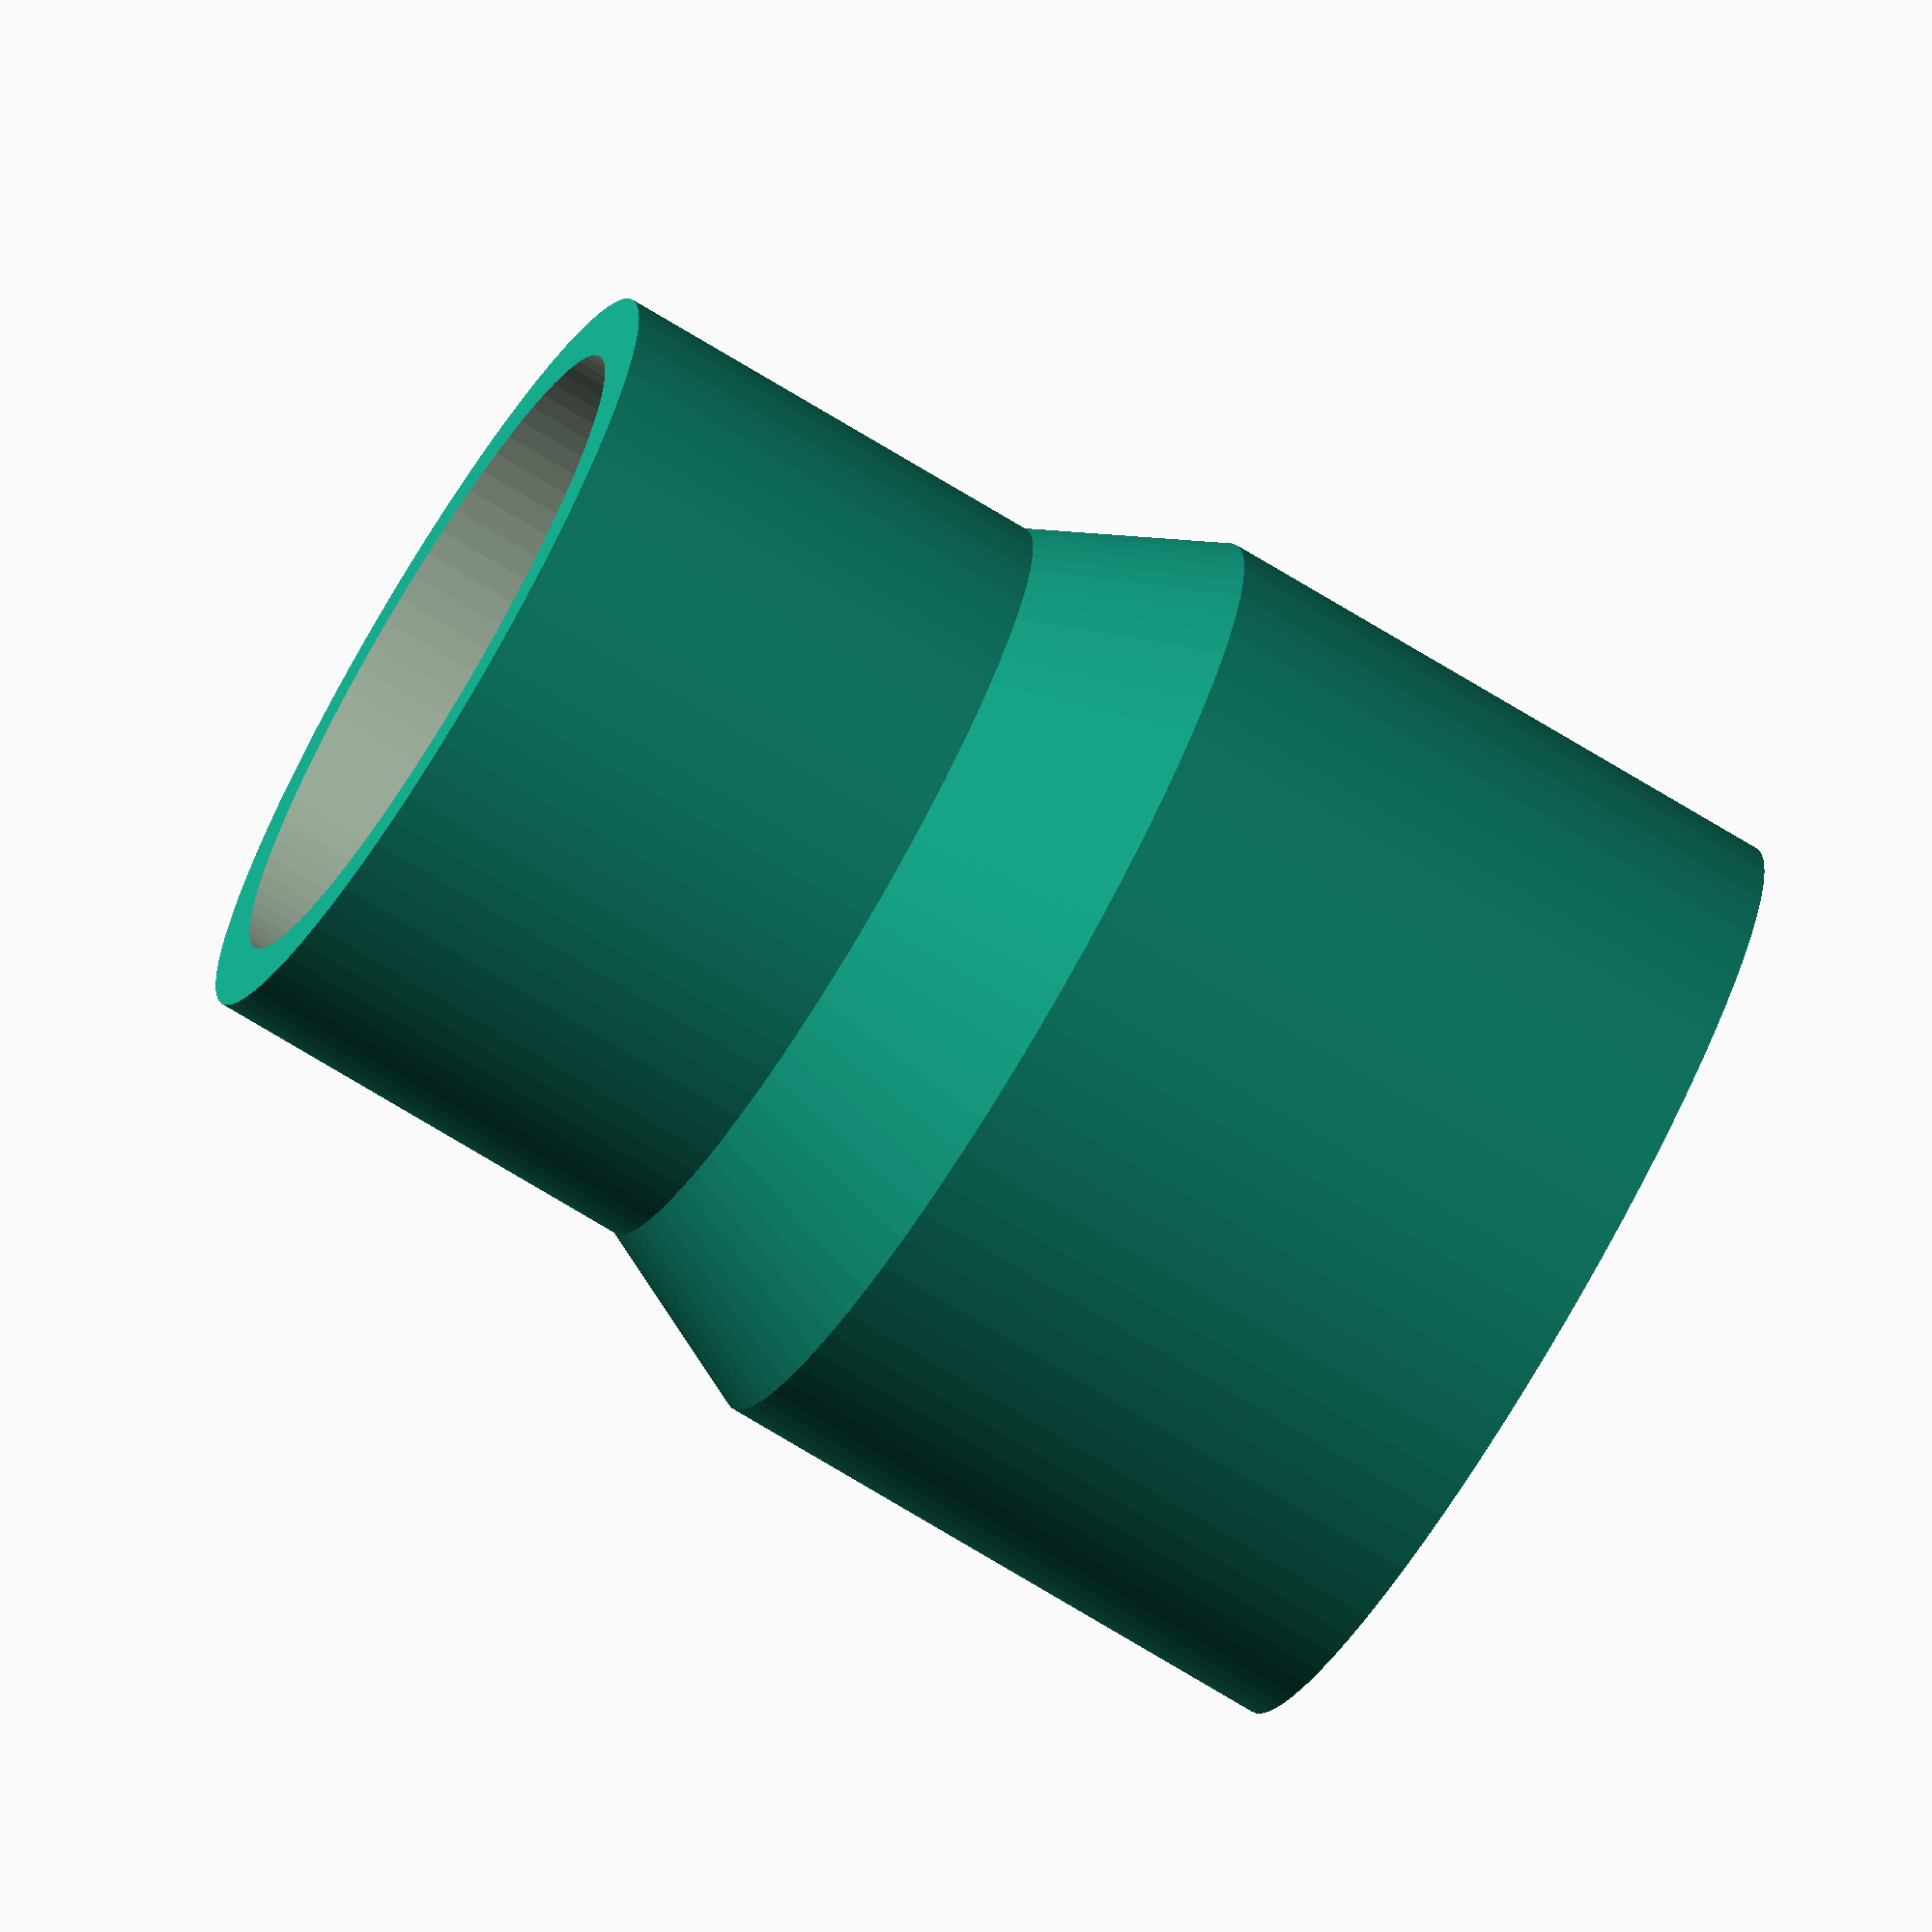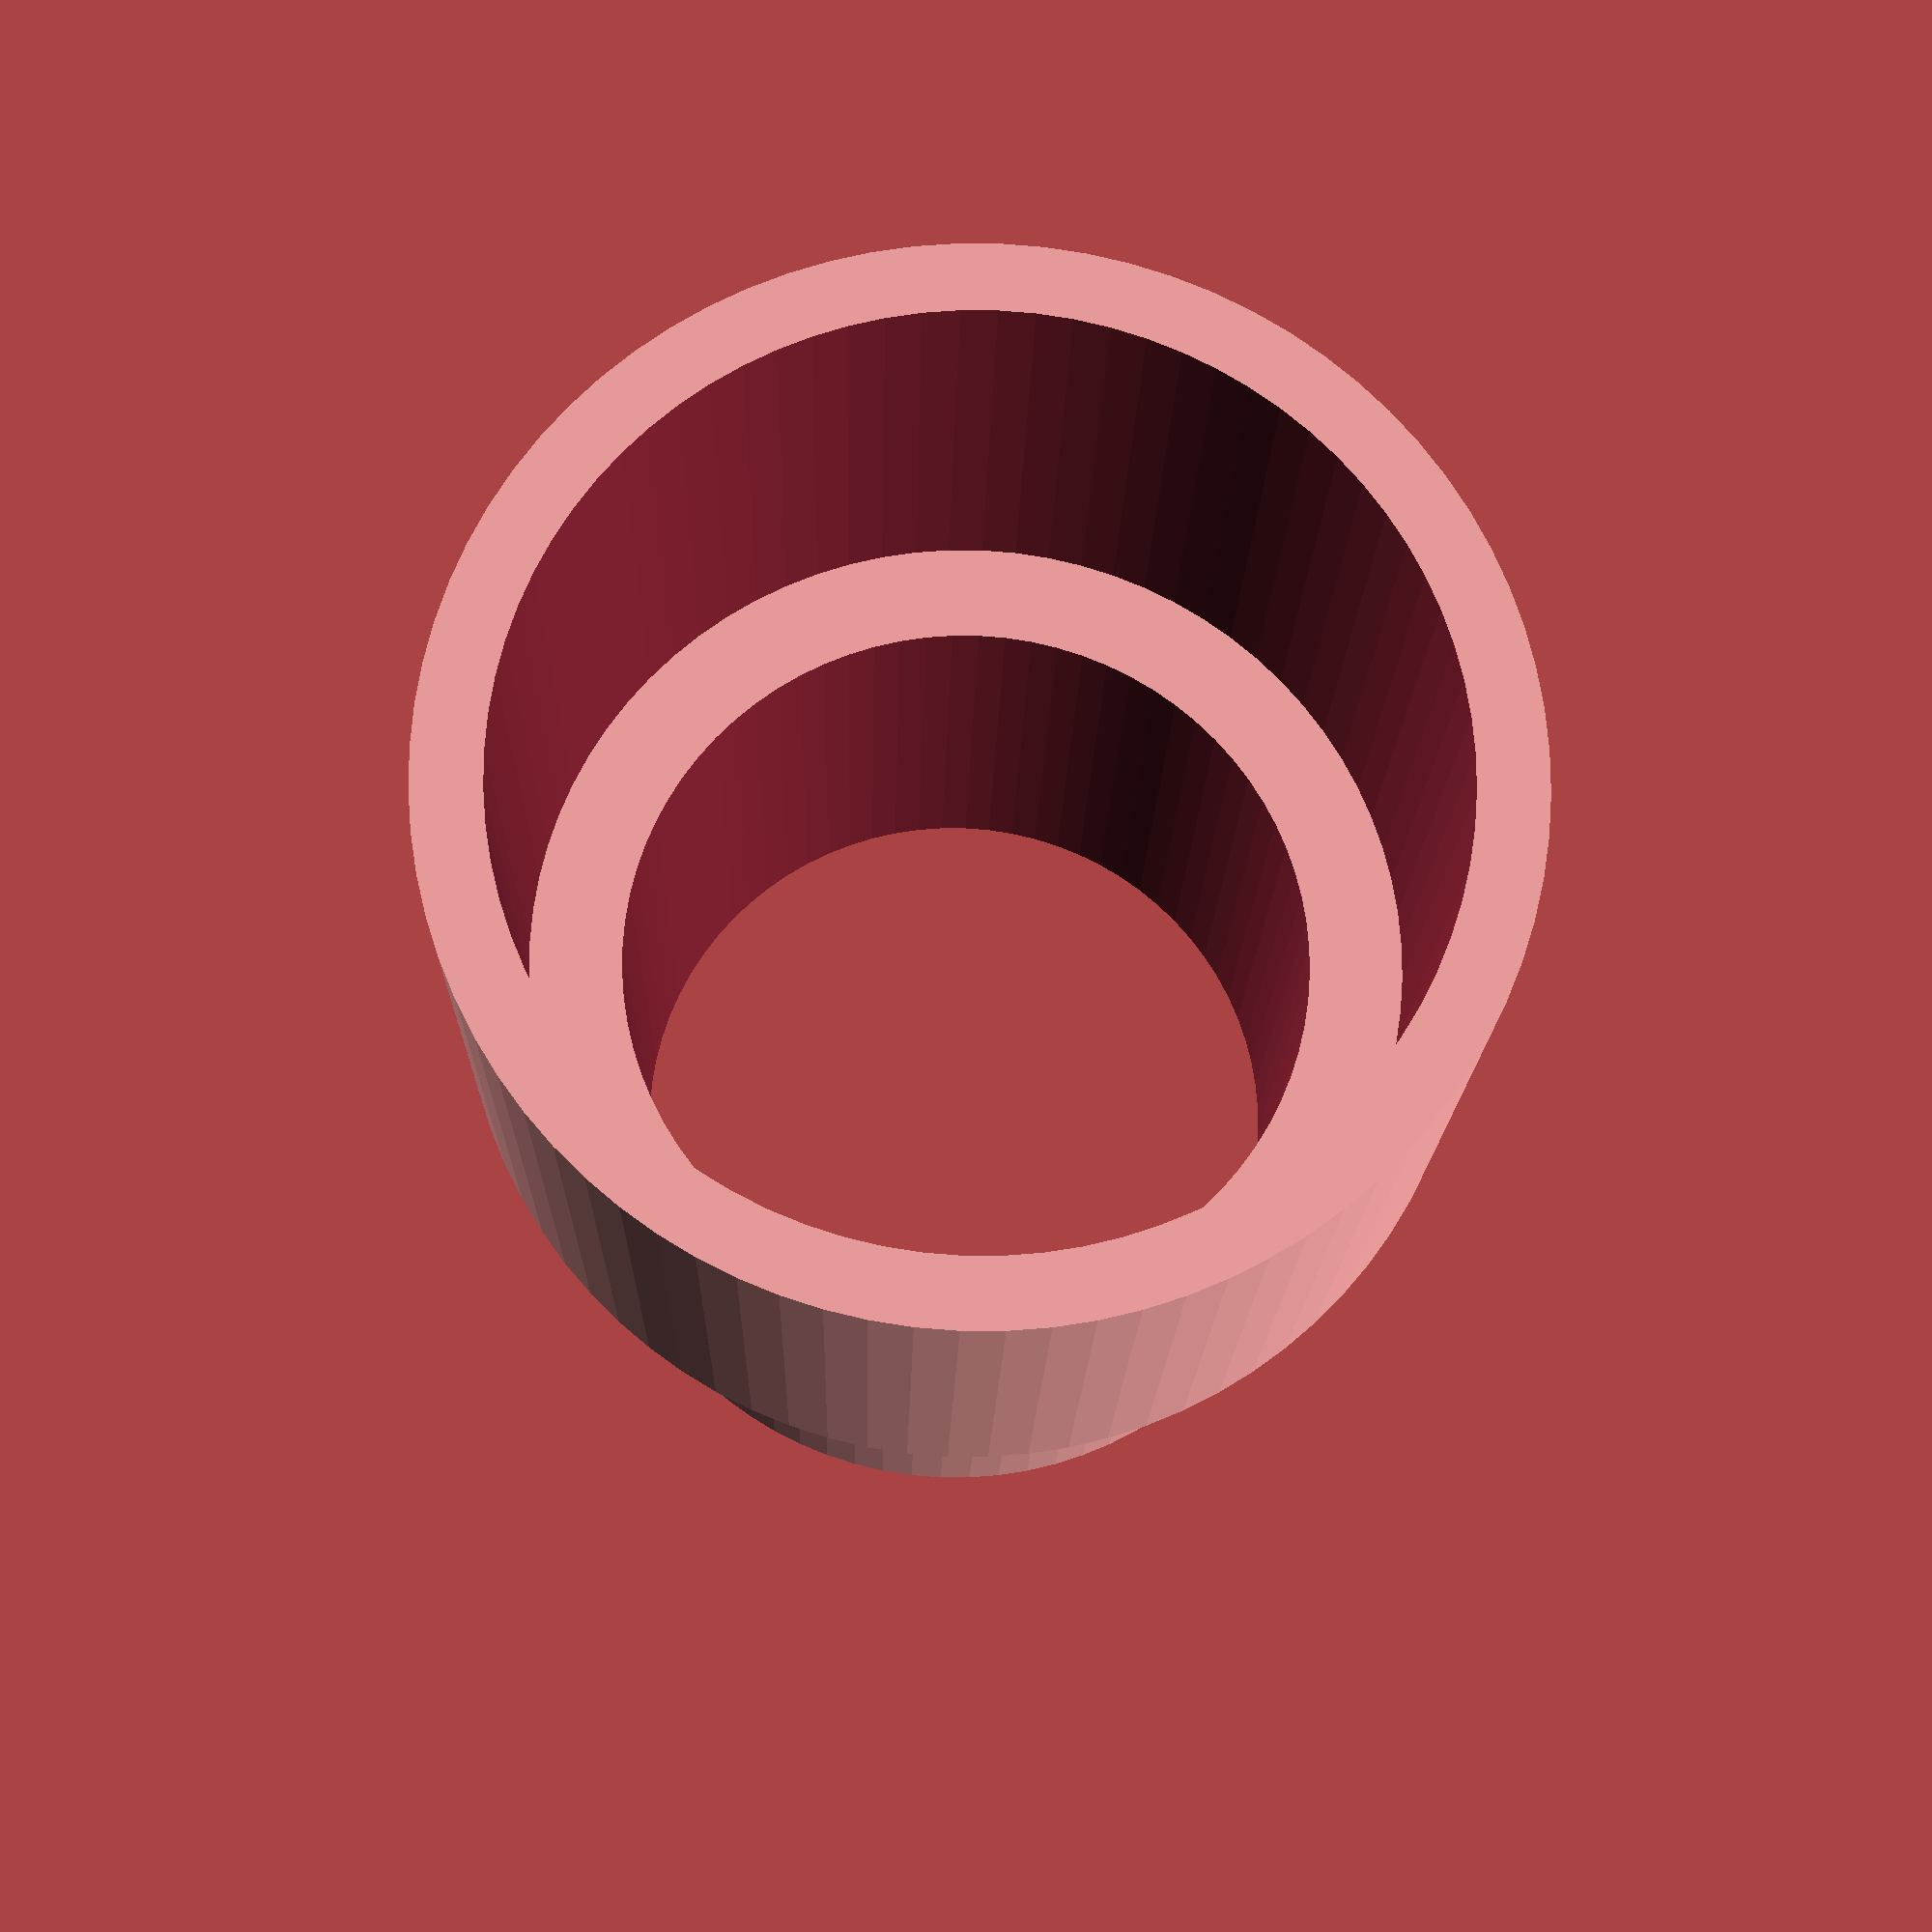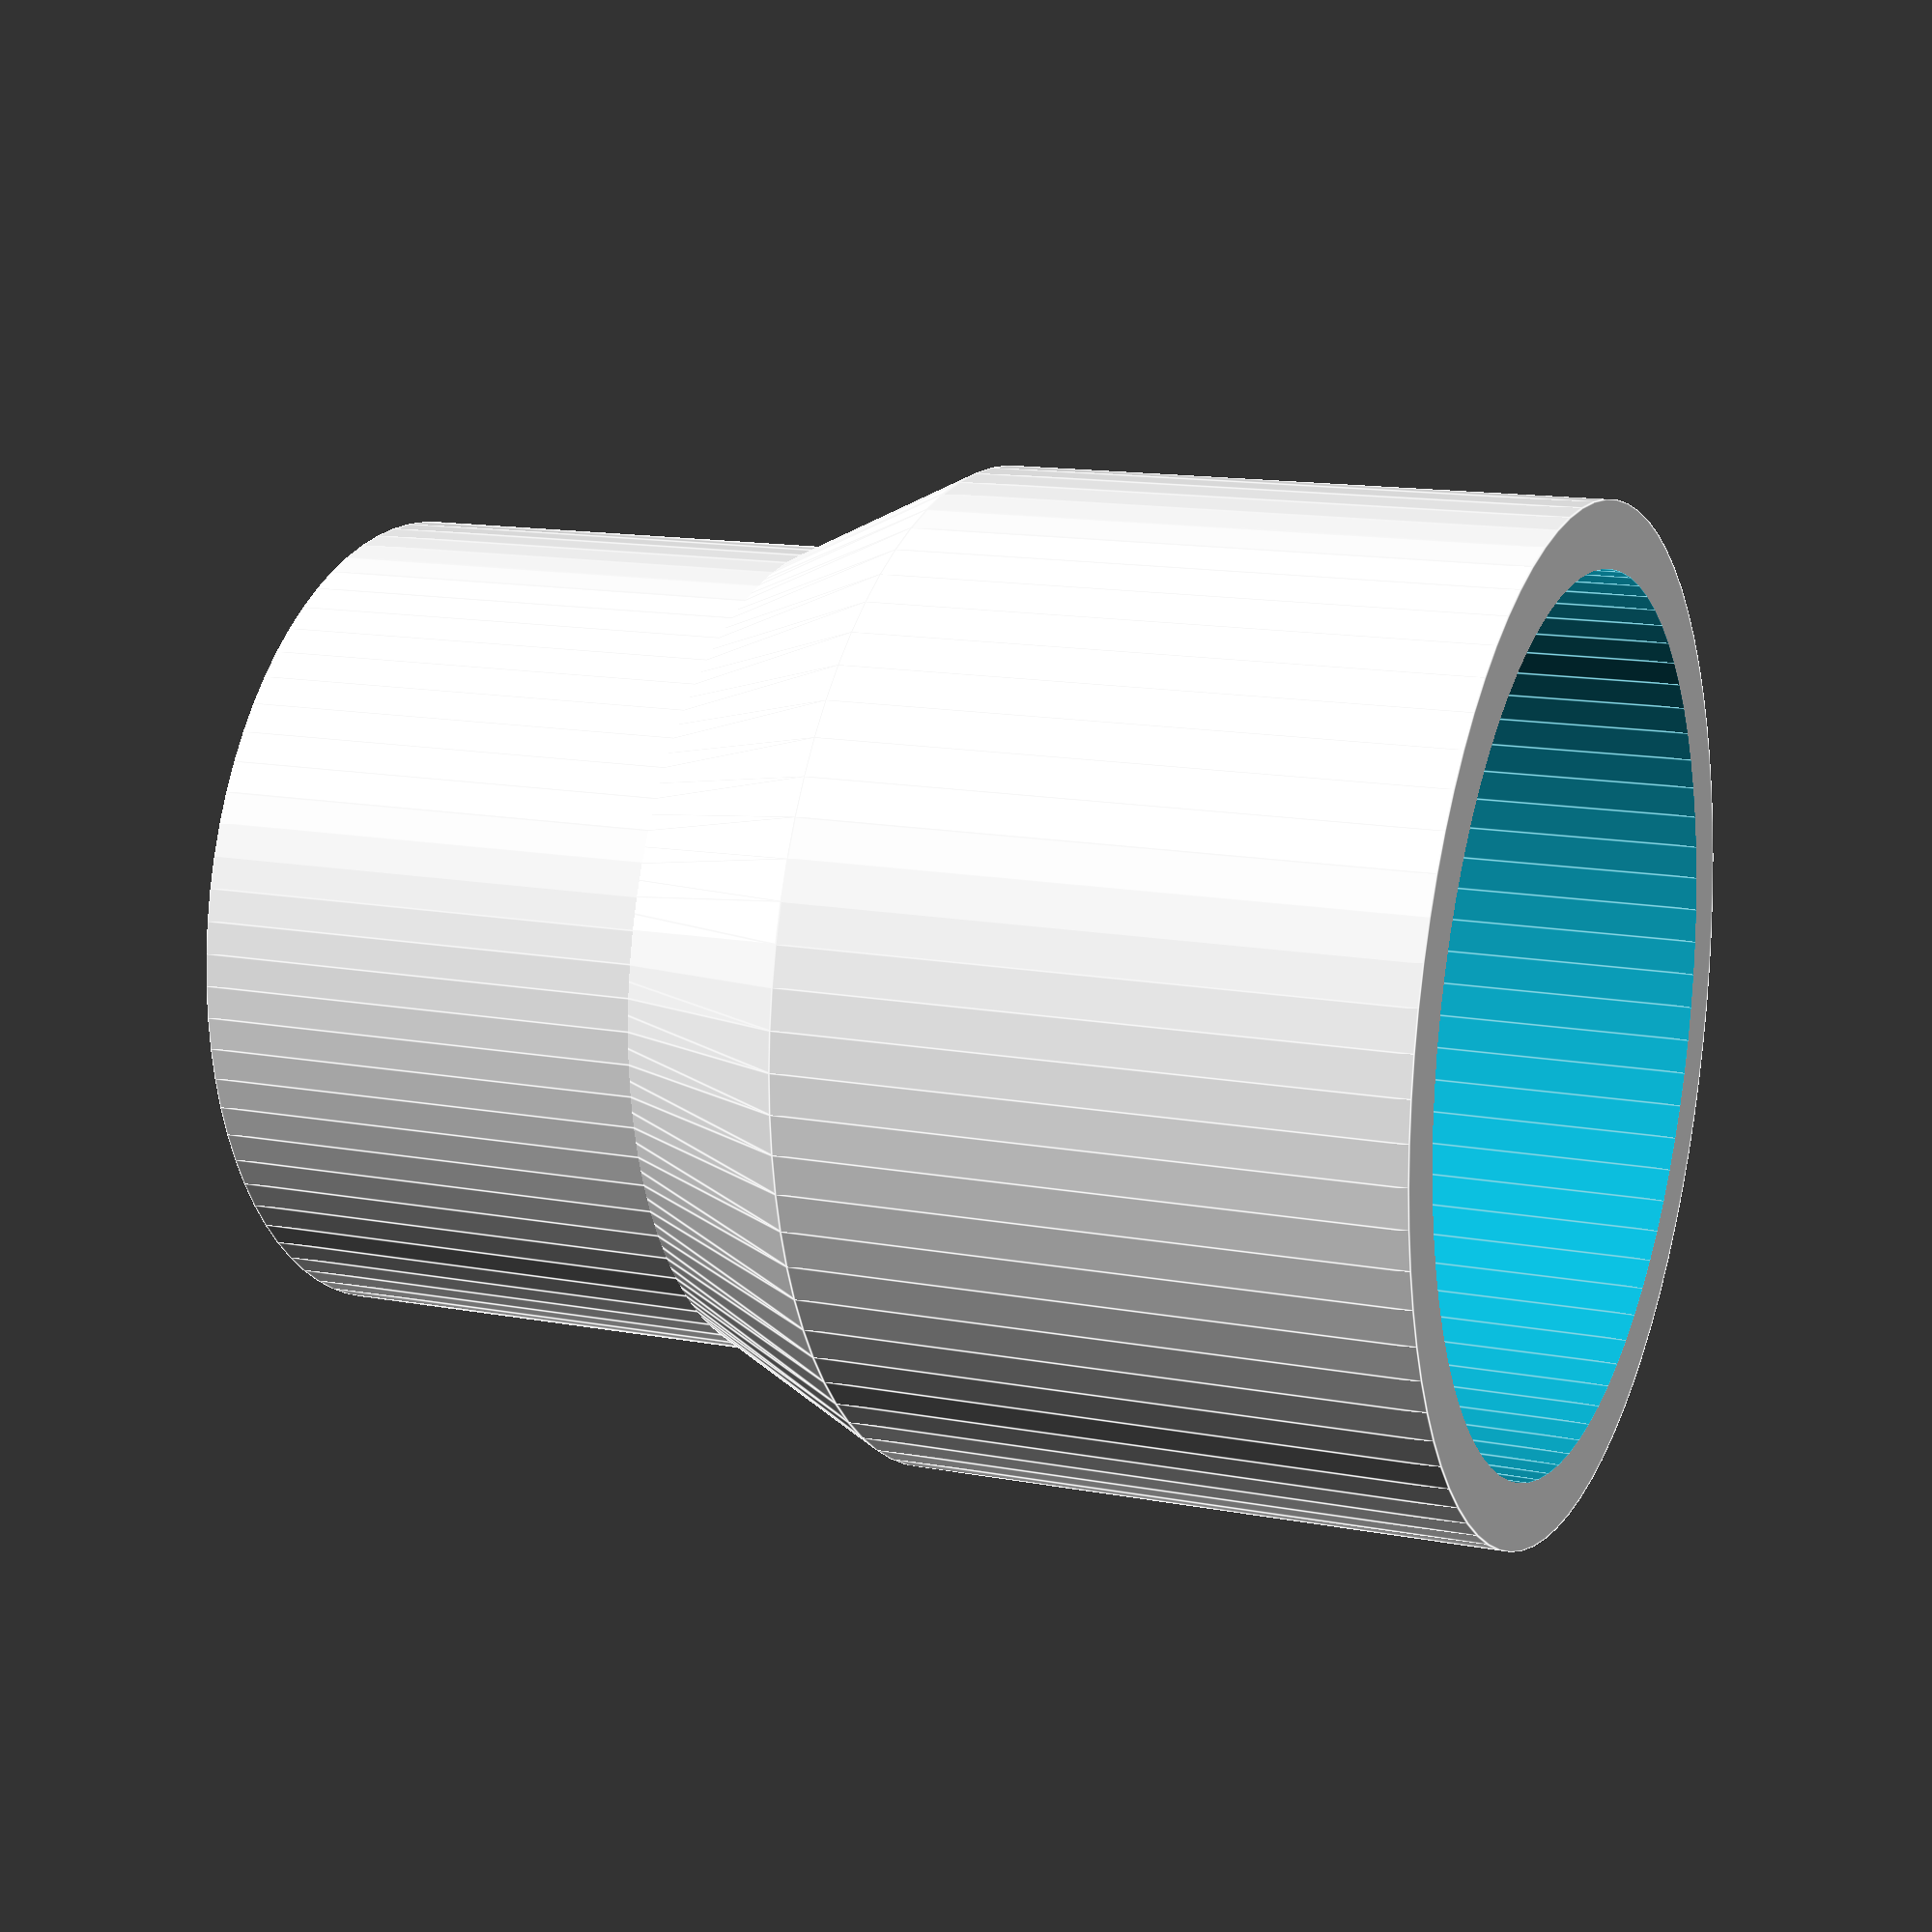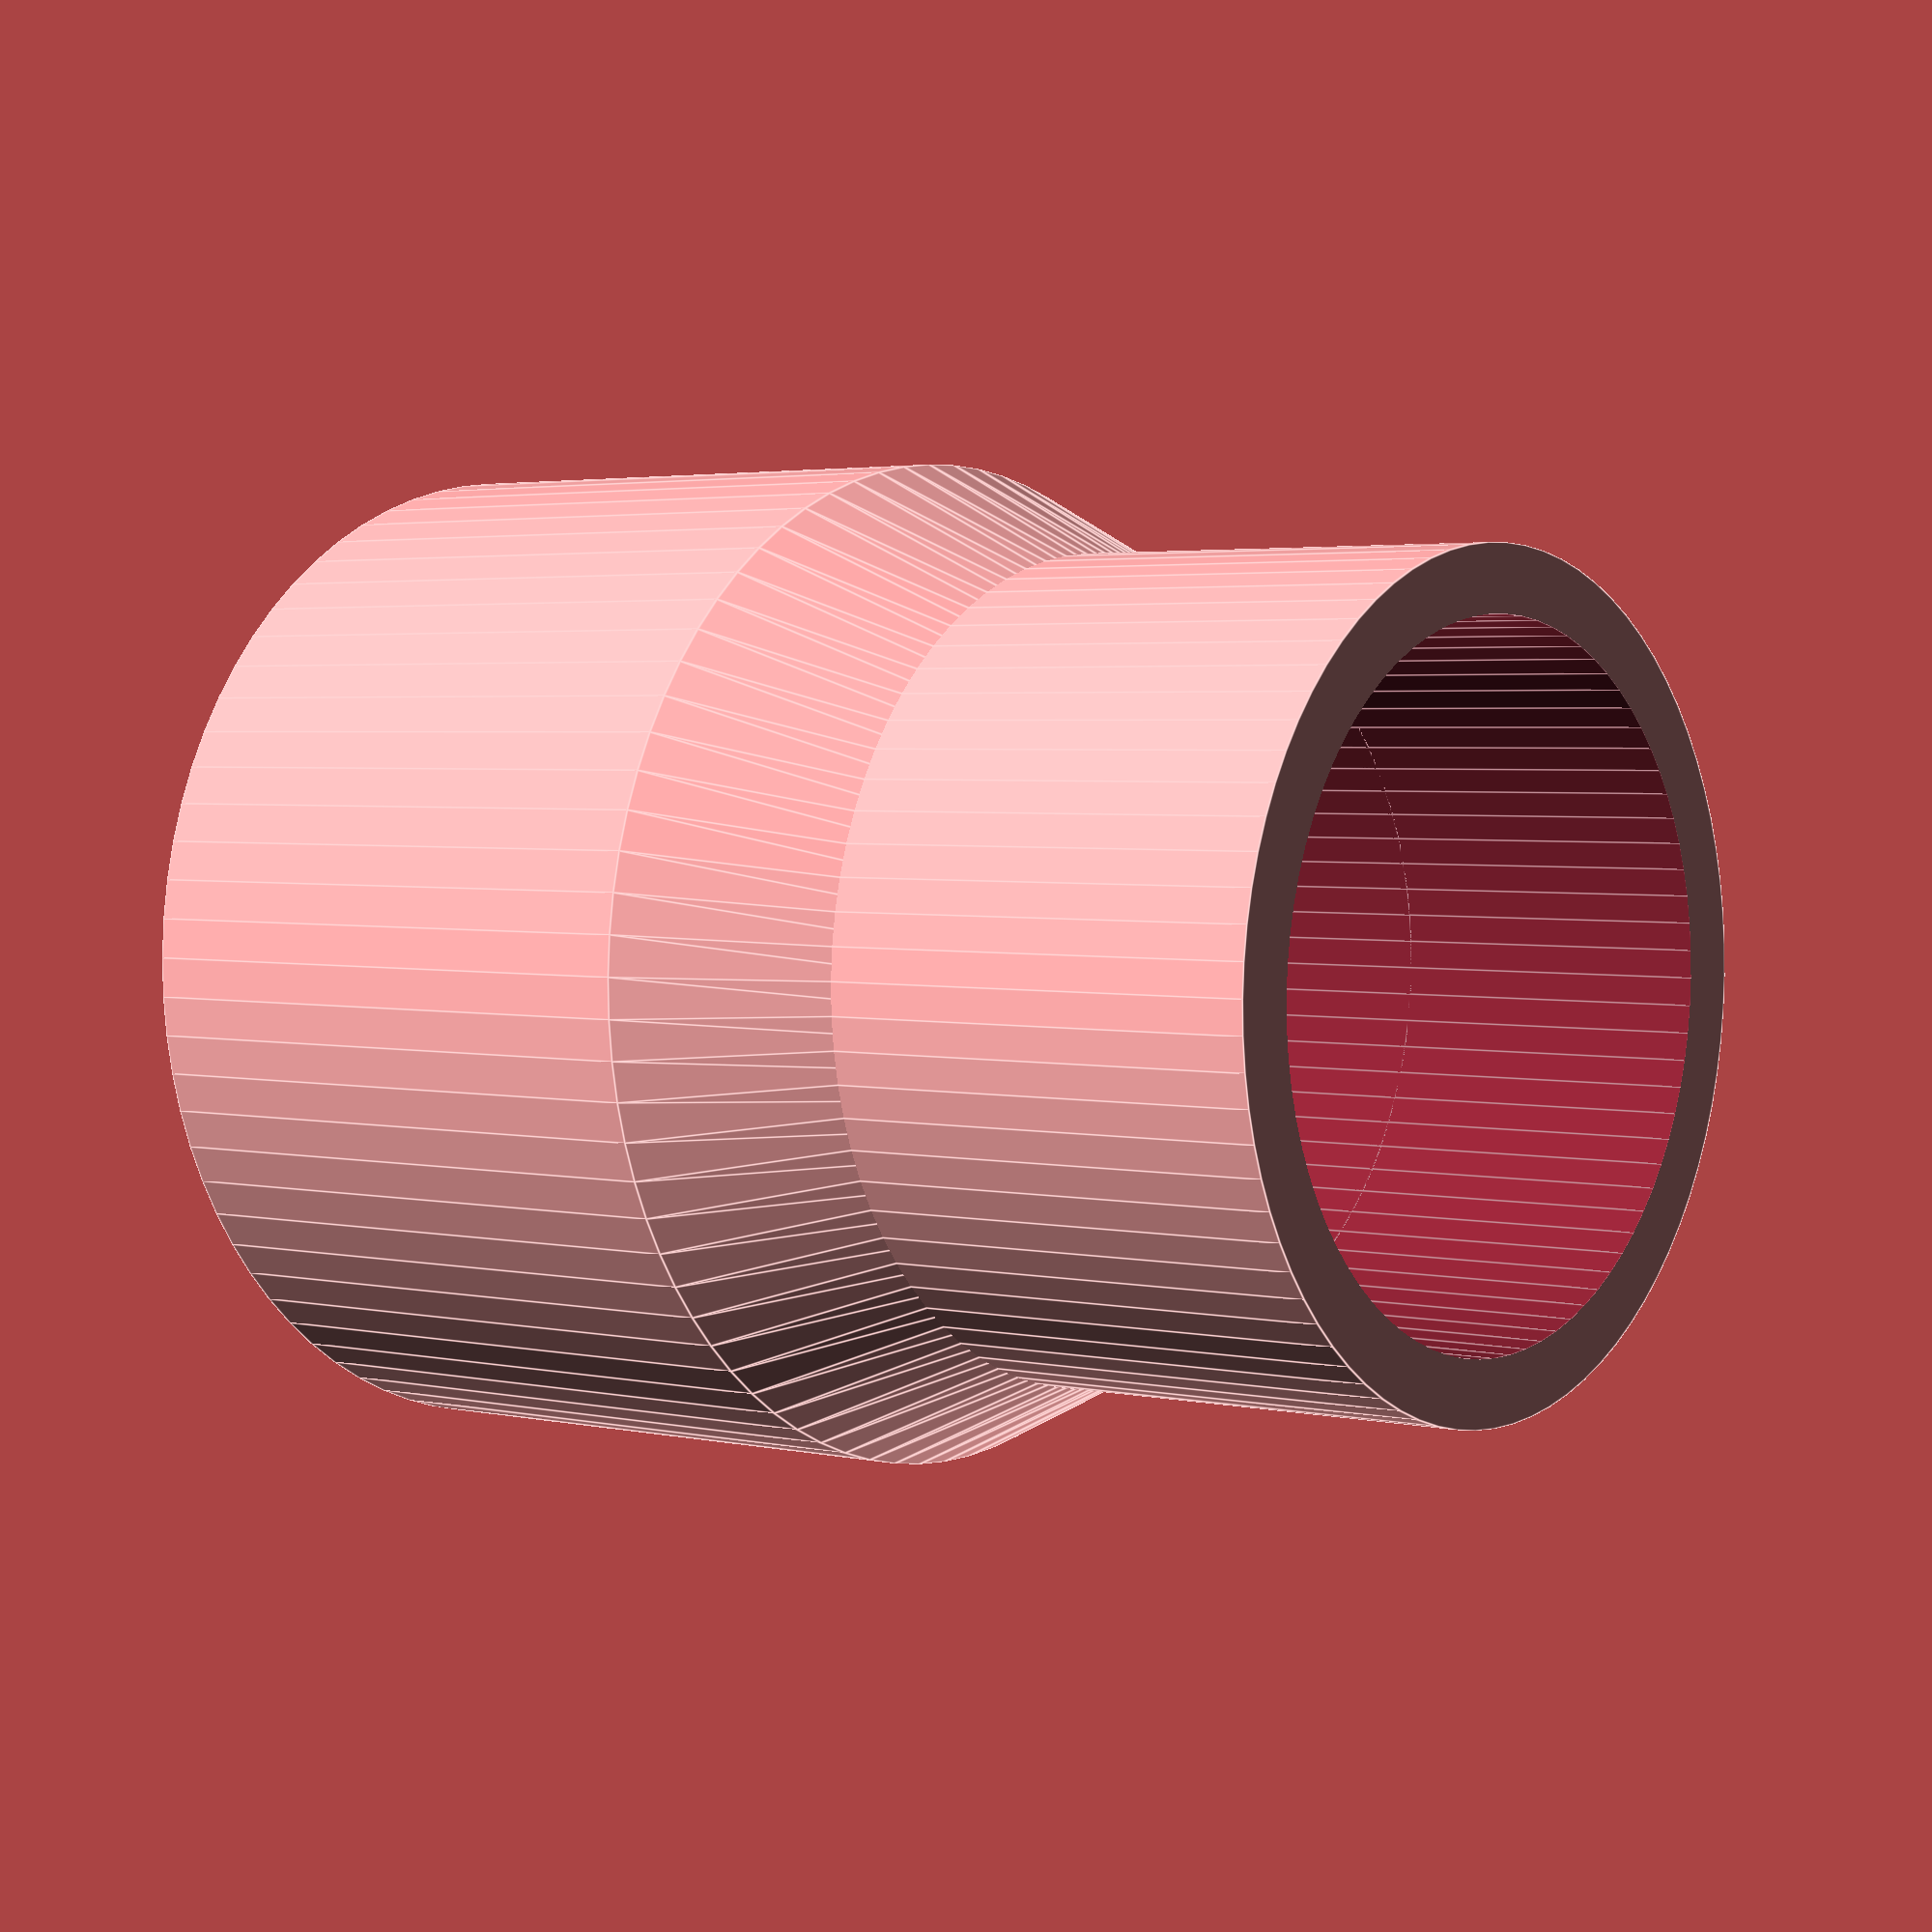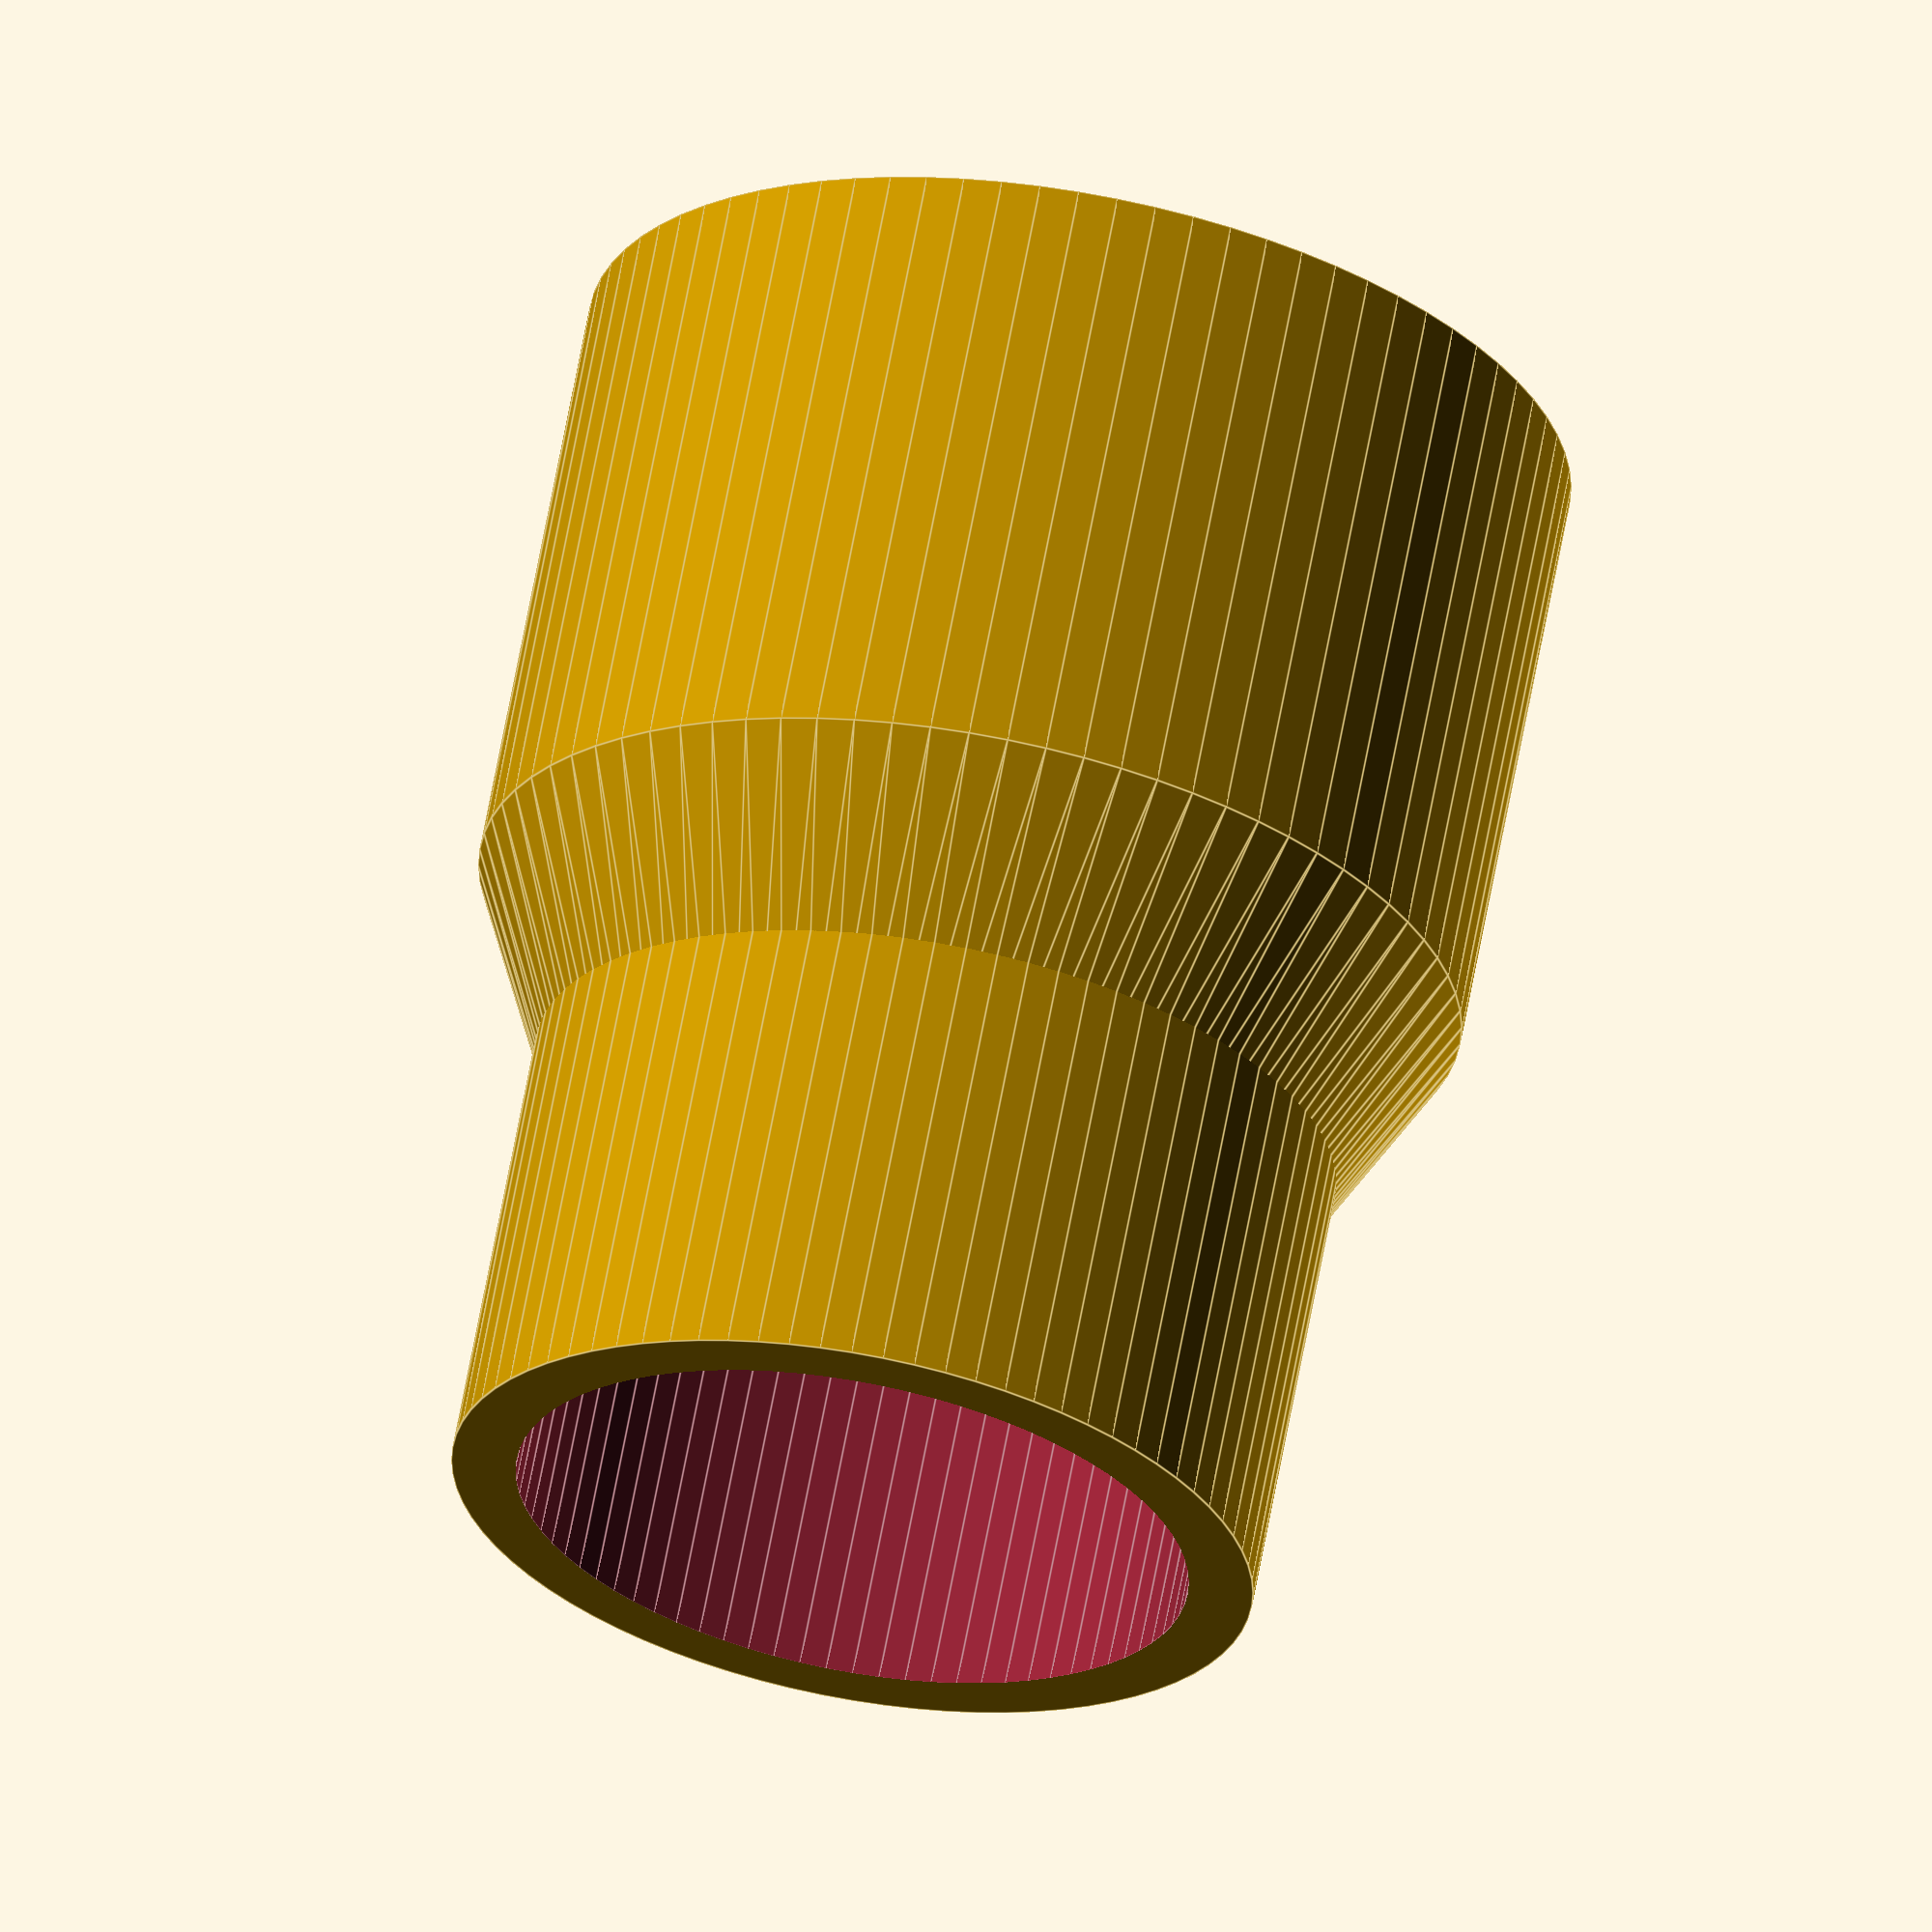
<openscad>
// An adapter to fit the hose from my Shop-Vac 9520262 5-Gallon
// 4.5-Peak HP Hang Up Wall Mounted Wet/Dry Vacuum to the dust adapter
// on my DeWalt DW705 12" mitre saw.
//
wall_thickness = 3;
dw_adapter_id = 40;
sv_adapter_id = 31.5;

dw_h = 28;
sv_h = 30;
joiner_h = 15;
$fn = 80;

version = 1.0;

module dw_fitting() {
  difference() {
    cylinder(h=dw_h, r=(dw_adapter_id / 2) + wall_thickness, center=true);
    cylinder(h=dw_h+0.1, r=(dw_adapter_id / 2), center=true);
  }
}

module sv_fitting() {
  difference() {
    cylinder(h=sv_h, r=(sv_adapter_id / 2) + wall_thickness, center=true);
    cylinder(h=sv_h+0.1, r=(sv_adapter_id / 2), center=true);
  }
}

module cylinder_joiner() {
  difference() {
    cylinder(h=joiner_h, r1=(dw_adapter_id / 2) + wall_thickness,
             r2=(sv_adapter_id / 2), center=true);
    cylinder(h=joiner_h+0.1, r=(sv_adapter_id / 2), center=true);
  }
}

module adapter() {
  translate(v=[0,0,sv_h+(dw_h/2)]) {
    mirror([0,0,1]) {
      union() {
        dw_fitting();
        translate(v=[0,0,(dw_h/2) + (sv_h/2)]) {
          sv_fitting();
        }
        translate(v=[0,0,(dw_h/2) + (joiner_h/2)]) {
          cylinder_joiner();
        }
      }
    }
  }
}

adapter();
/* dw_fitting(); */
/* sv_fitting(); */

</openscad>
<views>
elev=73.6 azim=85.1 roll=238.7 proj=o view=solid
elev=15.8 azim=299.1 roll=358.8 proj=p view=solid
elev=166.6 azim=311.8 roll=246.6 proj=p view=edges
elev=177.2 azim=165.6 roll=51.2 proj=p view=edges
elev=295.3 azim=256.6 roll=190.4 proj=o view=edges
</views>
